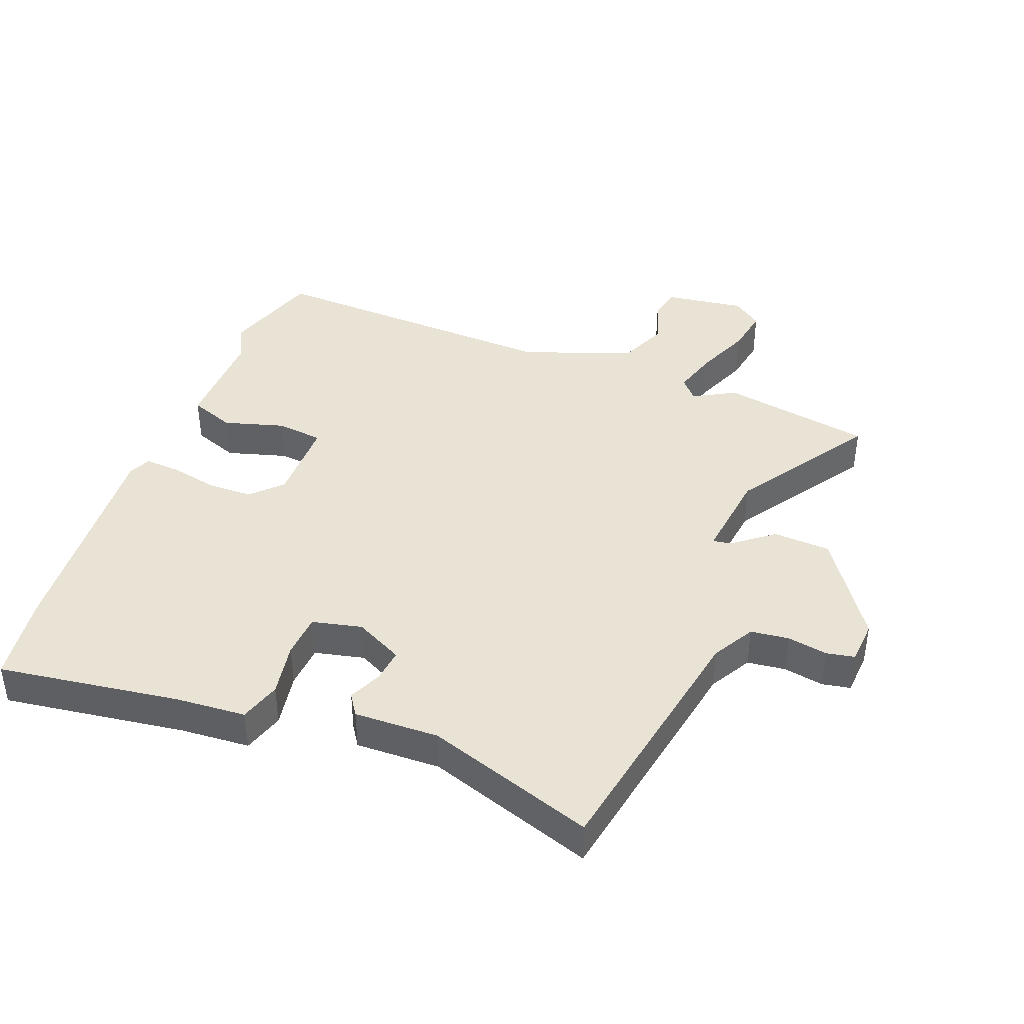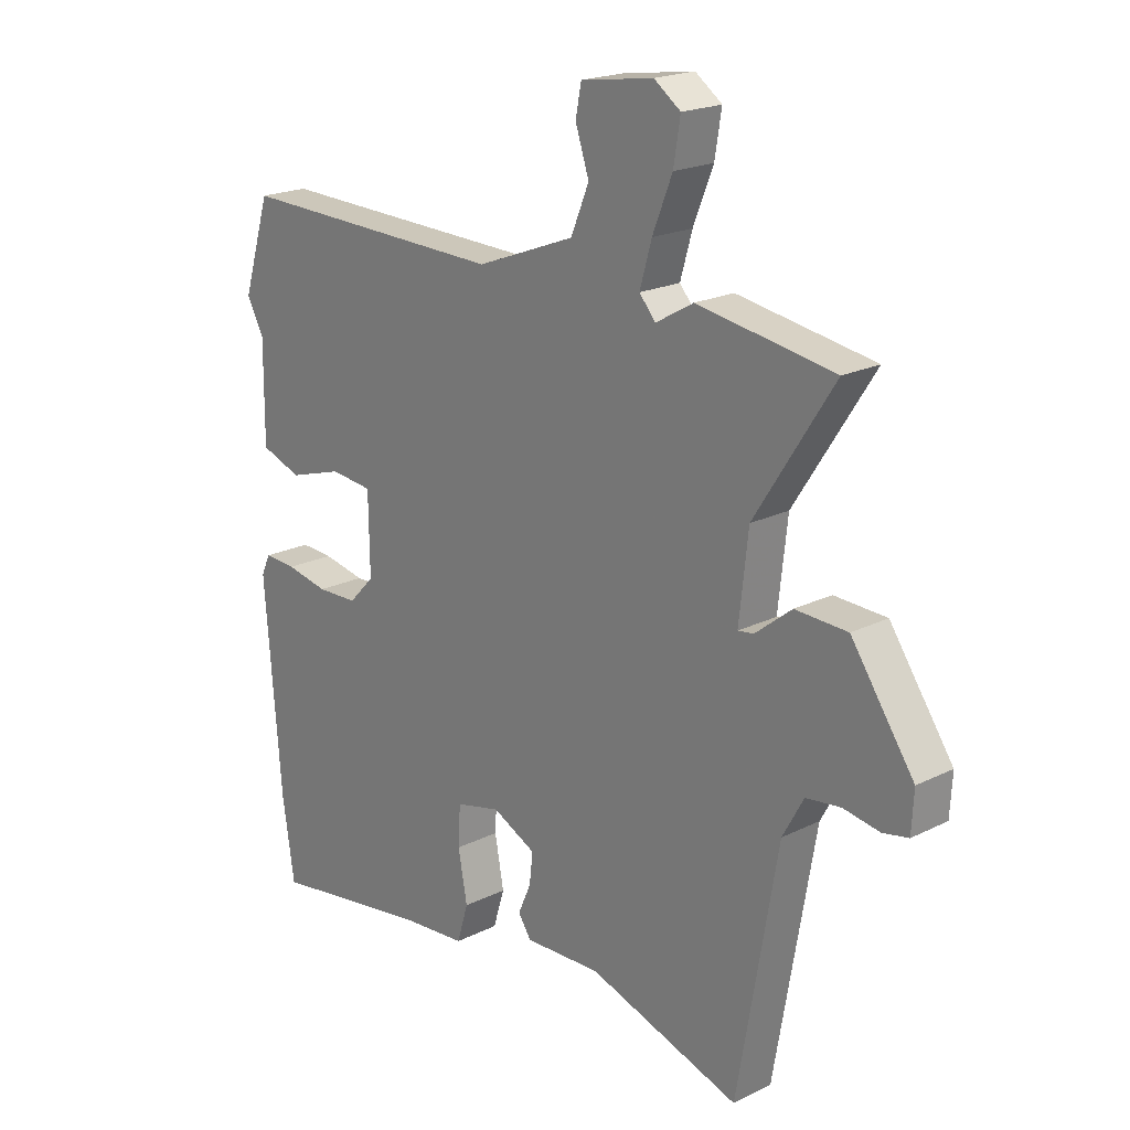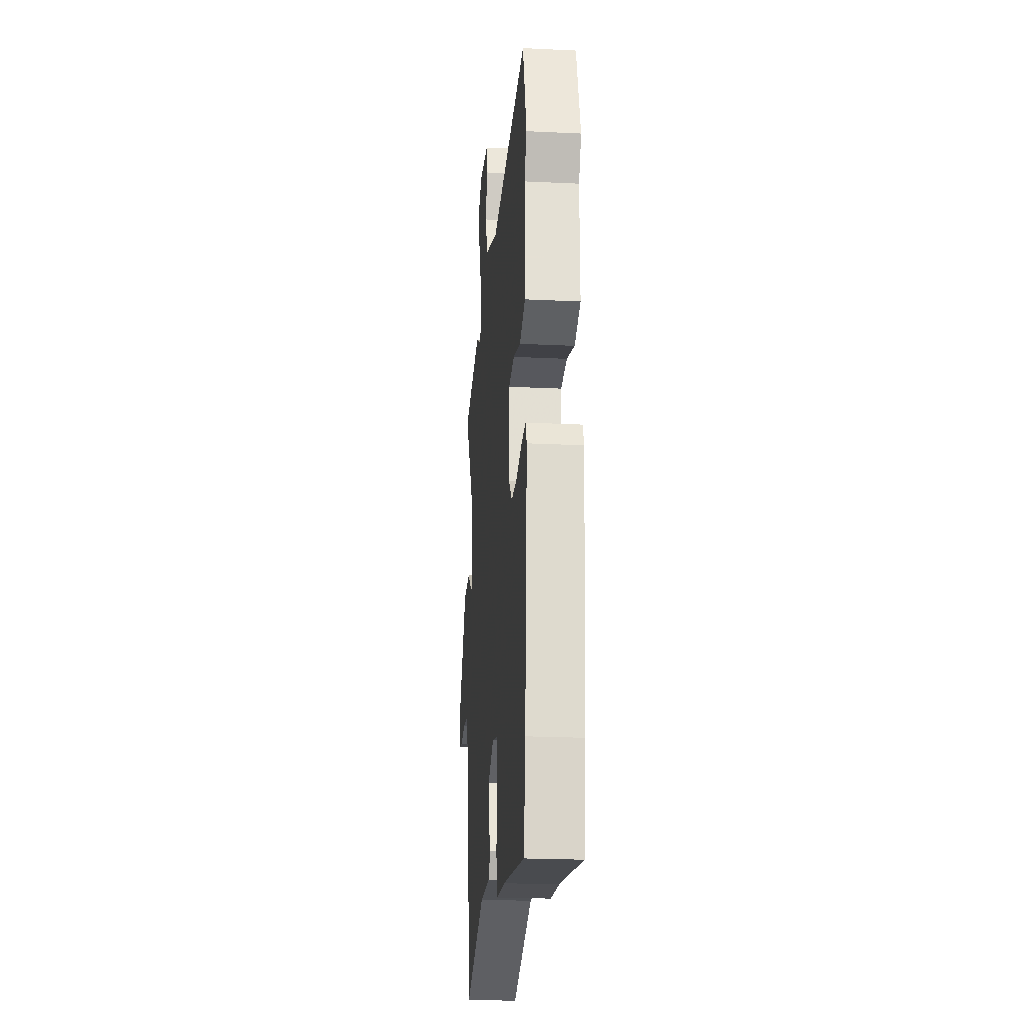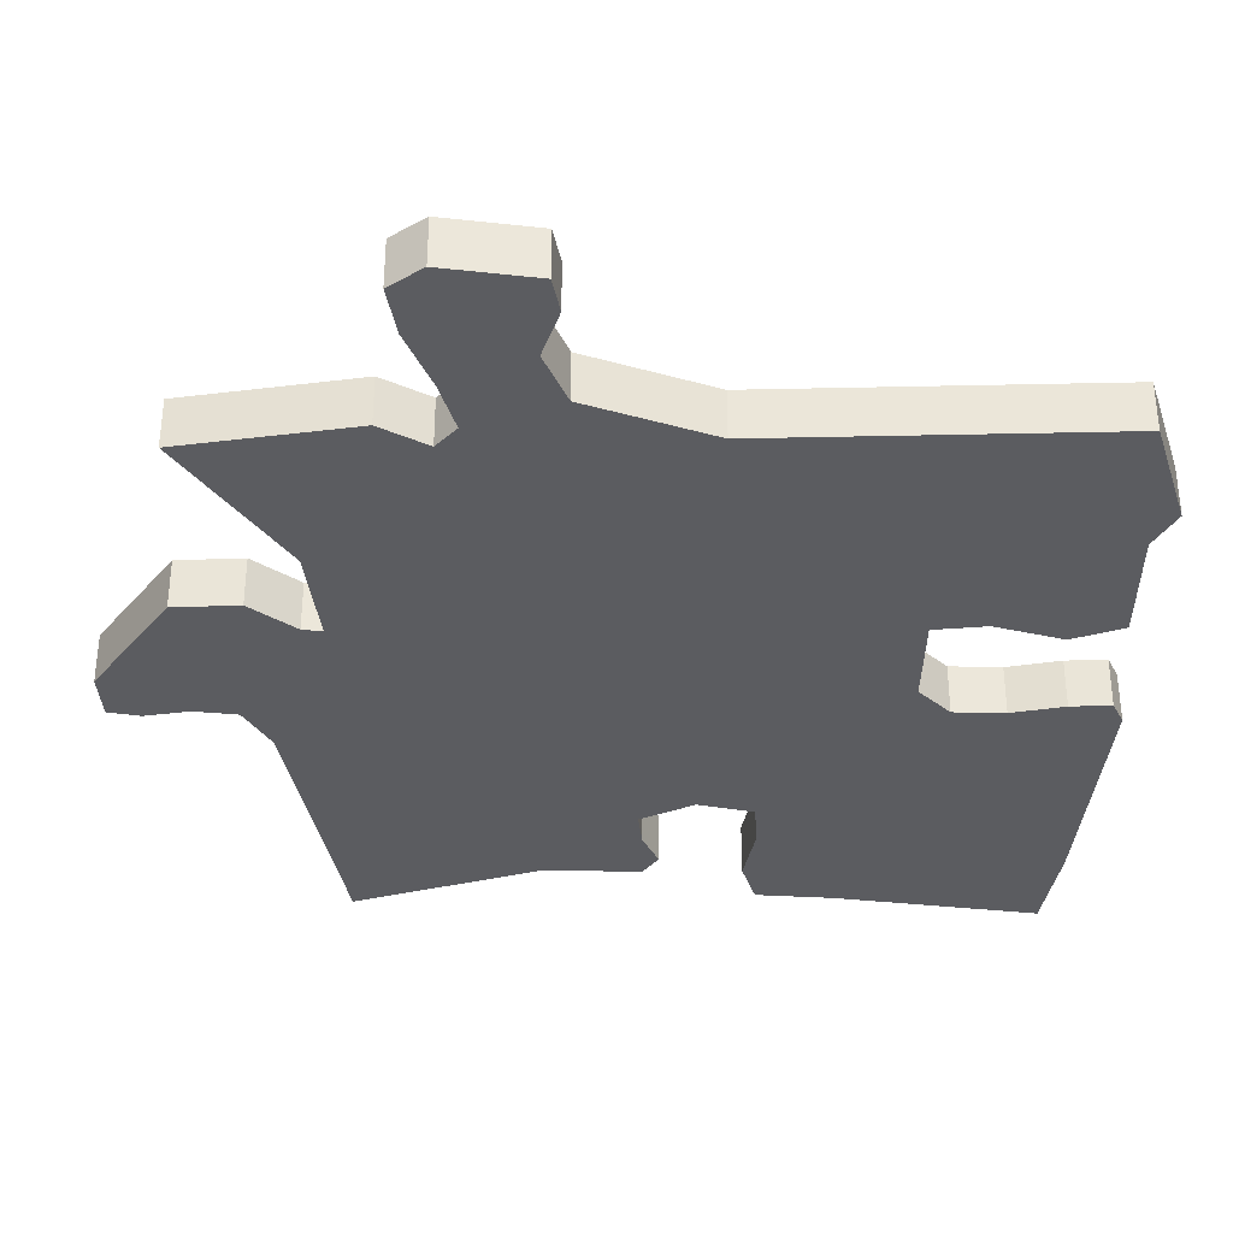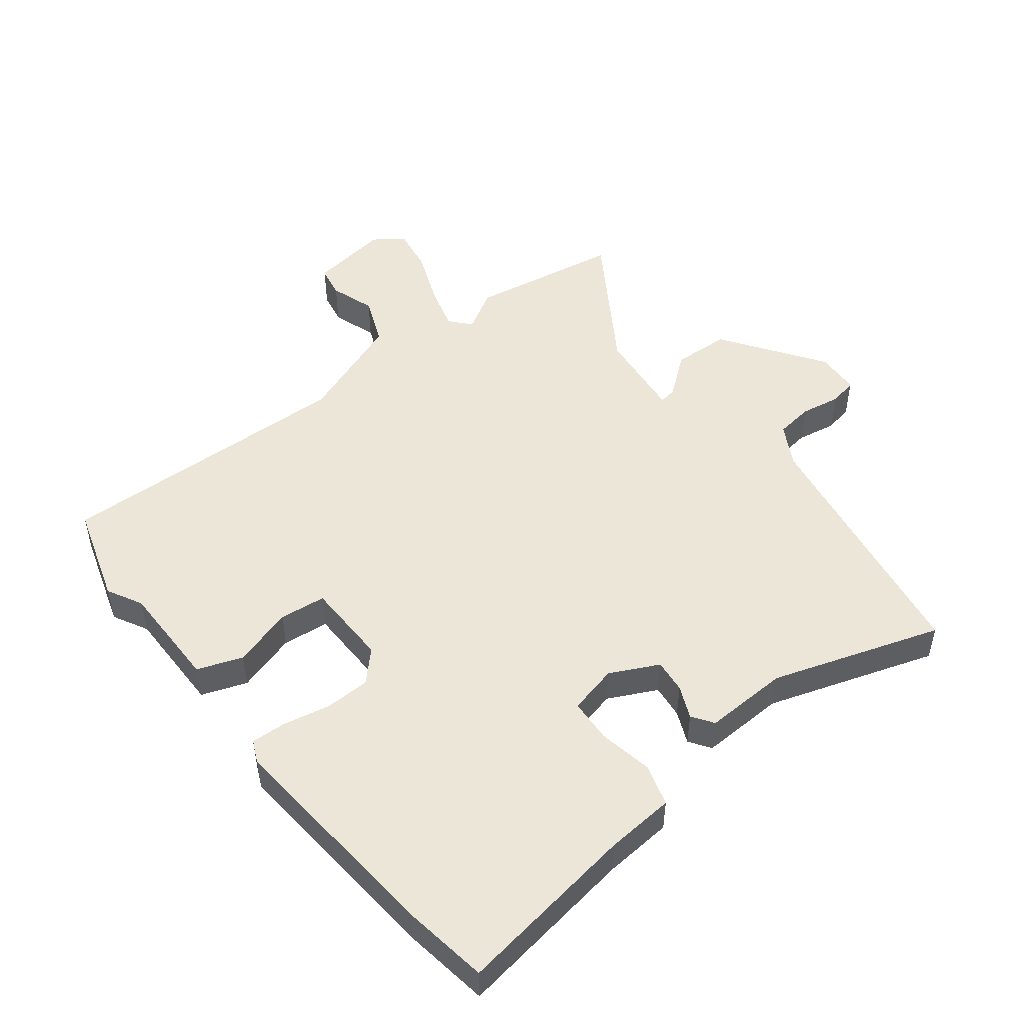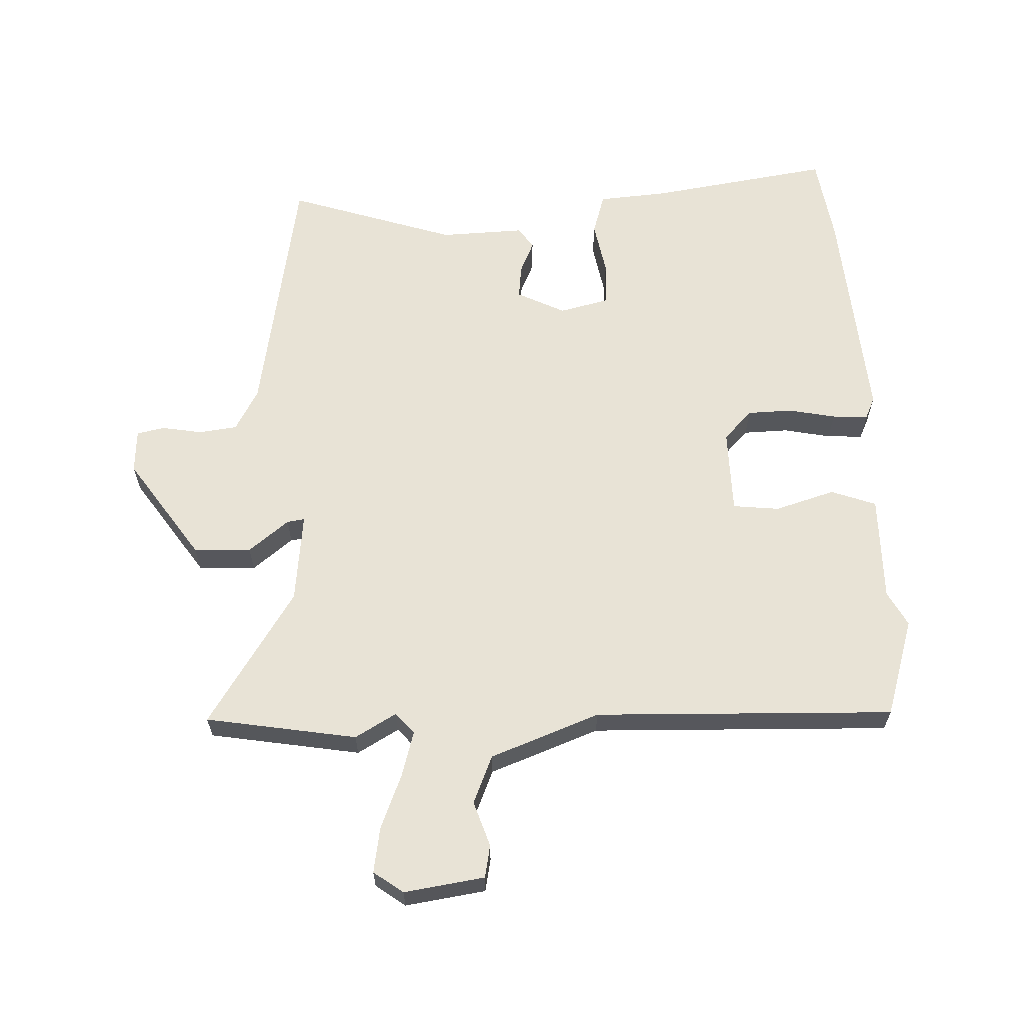
<metadata>
{"format":"obj","ext":"obj","renderer":"f3d","projection":"perspective","resolution":1024,"background":"white","views":[{"elev":41.1,"azim":-158.4,"up":"+Y"},{"elev":20.1,"azim":-132.3,"up":"+Z"},{"elev":-22.8,"azim":85.3,"up":"+Z"},{"elev":55.1,"azim":-0.0,"up":"+Z"},{"elev":49.5,"azim":142.0,"up":"+Y"},{"elev":62.5,"azim":-2.2,"up":"+Y"}]}
</metadata>
<code>
v 0.497 0.07 0.511
v 0.546 0.07 0.354
v 0.516 0.07 0.298
v 0.517 0.07 0.128
v 0.445 0.07 0.102
v 0.349 0.07 0.131
v 0.275 0.07 0.123
v 0.273 0.07 -0.013
v 0.318 0.07 -0.06
v 0.39 0.07 -0.062
v 0.465 0.07 -0.047
v 0.522 0.07 -0.044
v 0.538 0.07 -0.079
v 0.509 0.07 -0.44
v 0.488 0.07 -0.58
v 0.199 0.07 -0.536
v 0.088 0.07 -0.527
v 0.068 0.07 -0.461
v 0.084 0.07 -0.374
v 0.08 0.07 -0.304
v 0.001 0.07 -0.285
v -0.076 0.07 -0.323
v -0.07 0.07 -0.377
v -0.047 0.07 -0.429
v -0.07 0.07 -0.463
v -0.205 0.07 -0.458
v -0.474 0.07 -0.546
v -0.545 0.07 -0.133
v -0.582 0.07 -0.066
v -0.643 0.07 -0.058
v -0.707 0.07 -0.069
v -0.752 0.07 -0.06
v -0.756 0.07 0.01
v -0.645 0.07 0.171
v -0.553 0.07 0.175
v -0.489 0.07 0.124
v -0.461 0.07 0.12
v -0.477 0.07 0.265
v -0.616 0.07 0.481
v -0.375 0.07 0.521
v -0.309 0.07 0.483
v -0.28 0.07 0.516
v -0.301 0.07 0.589
v -0.336 0.07 0.676
v -0.348 0.07 0.749
v -0.301 0.07 0.783
v -0.173 0.07 0.764
v -0.163 0.07 0.712
v -0.187 0.07 0.64
v -0.155 0.07 0.563
v 0.019 0.07 0.497
v 0.497 0 0.511
v 0.546 0 0.354
v 0.516 0 0.298
v 0.517 0 0.128
v 0.445 0 0.102
v 0.349 0 0.131
v 0.275 0 0.123
v 0.273 0 -0.013
v 0.318 0 -0.06
v 0.39 0 -0.062
v 0.465 0 -0.047
v 0.522 0 -0.044
v 0.538 0 -0.079
v 0.509 0 -0.44
v 0.488 0 -0.58
v 0.199 0 -0.536
v 0.088 0 -0.527
v 0.068 0 -0.461
v 0.084 0 -0.374
v 0.08 0 -0.304
v 0.001 0 -0.285
v -0.076 0 -0.323
v -0.07 0 -0.377
v -0.047 0 -0.429
v -0.07 0 -0.463
v -0.205 0 -0.458
v -0.474 0 -0.546
v -0.545 0 -0.133
v -0.582 0 -0.066
v -0.643 0 -0.058
v -0.707 0 -0.069
v -0.752 0 -0.06
v -0.756 0 0.01
v -0.645 0 0.171
v -0.553 0 0.175
v -0.489 0 0.124
v -0.461 0 0.12
v -0.477 0 0.265
v -0.616 0 0.481
v -0.375 0 0.521
v -0.309 0 0.483
v -0.28 0 0.516
v -0.301 0 0.589
v -0.336 0 0.676
v -0.348 0 0.749
v -0.301 0 0.783
v -0.173 0 0.764
v -0.163 0 0.712
v -0.187 0 0.64
v -0.155 0 0.563
v 0.019 0 0.497
f 46 47 48 49
f 46 49 50
f 43 44 45 46
f 42 43 46 50
f 41 42 50 51
f 38 39 40 41
f 37 38 41 51
f 33 34 35 36
f 33 36 37
f 30 31 32 33
f 29 30 33 37
f 28 29 37 51
f 26 27 28 51
f 23 24 25 26
f 22 23 26
f 16 17 18 19
f 16 19 20
f 15 16 20
f 14 15 20
f 13 14 20
f 10 11 12 13
f 9 10 13 20
f 8 9 20 21
f 3 4 5 6
f 3 6 7
f 2 3 7
f 1 2 7
f 22 26 51 1
f 7 8 21 22
f 1 7 22
f 100 99 98 97
f 101 100 97
f 97 96 95 94
f 101 97 94 93
f 102 101 93 92
f 92 91 90 89
f 102 92 89 88
f 87 86 85 84
f 88 87 84
f 84 83 82 81
f 88 84 81 80
f 102 88 80 79
f 102 79 78 77
f 77 76 75 74
f 77 74 73
f 70 69 68 67
f 71 70 67
f 71 67 66
f 71 66 65
f 71 65 64
f 64 63 62 61
f 71 64 61 60
f 72 71 60 59
f 57 56 55 54
f 58 57 54
f 58 54 53
f 58 53 52
f 52 102 77 73
f 73 72 59 58
f 73 58 52
f 1 52 53 2
f 2 53 54 3
f 3 54 55 4
f 4 55 56 5
f 5 56 57 6
f 6 57 58 7
f 7 58 59 8
f 8 59 60 9
f 9 60 61 10
f 10 61 62 11
f 11 62 63 12
f 12 63 64 13
f 13 64 65 14
f 14 65 66 15
f 15 66 67 16
f 16 67 68 17
f 17 68 69 18
f 18 69 70 19
f 19 70 71 20
f 20 71 72 21
f 21 72 73 22
f 22 73 74 23
f 23 74 75 24
f 24 75 76 25
f 25 76 77 26
f 26 77 78 27
f 27 78 79 28
f 28 79 80 29
f 29 80 81 30
f 30 81 82 31
f 31 82 83 32
f 32 83 84 33
f 33 84 85 34
f 34 85 86 35
f 35 86 87 36
f 36 87 88 37
f 37 88 89 38
f 38 89 90 39
f 39 90 91 40
f 40 91 92 41
f 41 92 93 42
f 42 93 94 43
f 43 94 95 44
f 44 95 96 45
f 45 96 97 46
f 46 97 98 47
f 47 98 99 48
f 48 99 100 49
f 49 100 101 50
f 50 101 102 51
f 51 102 52 1

</code>
